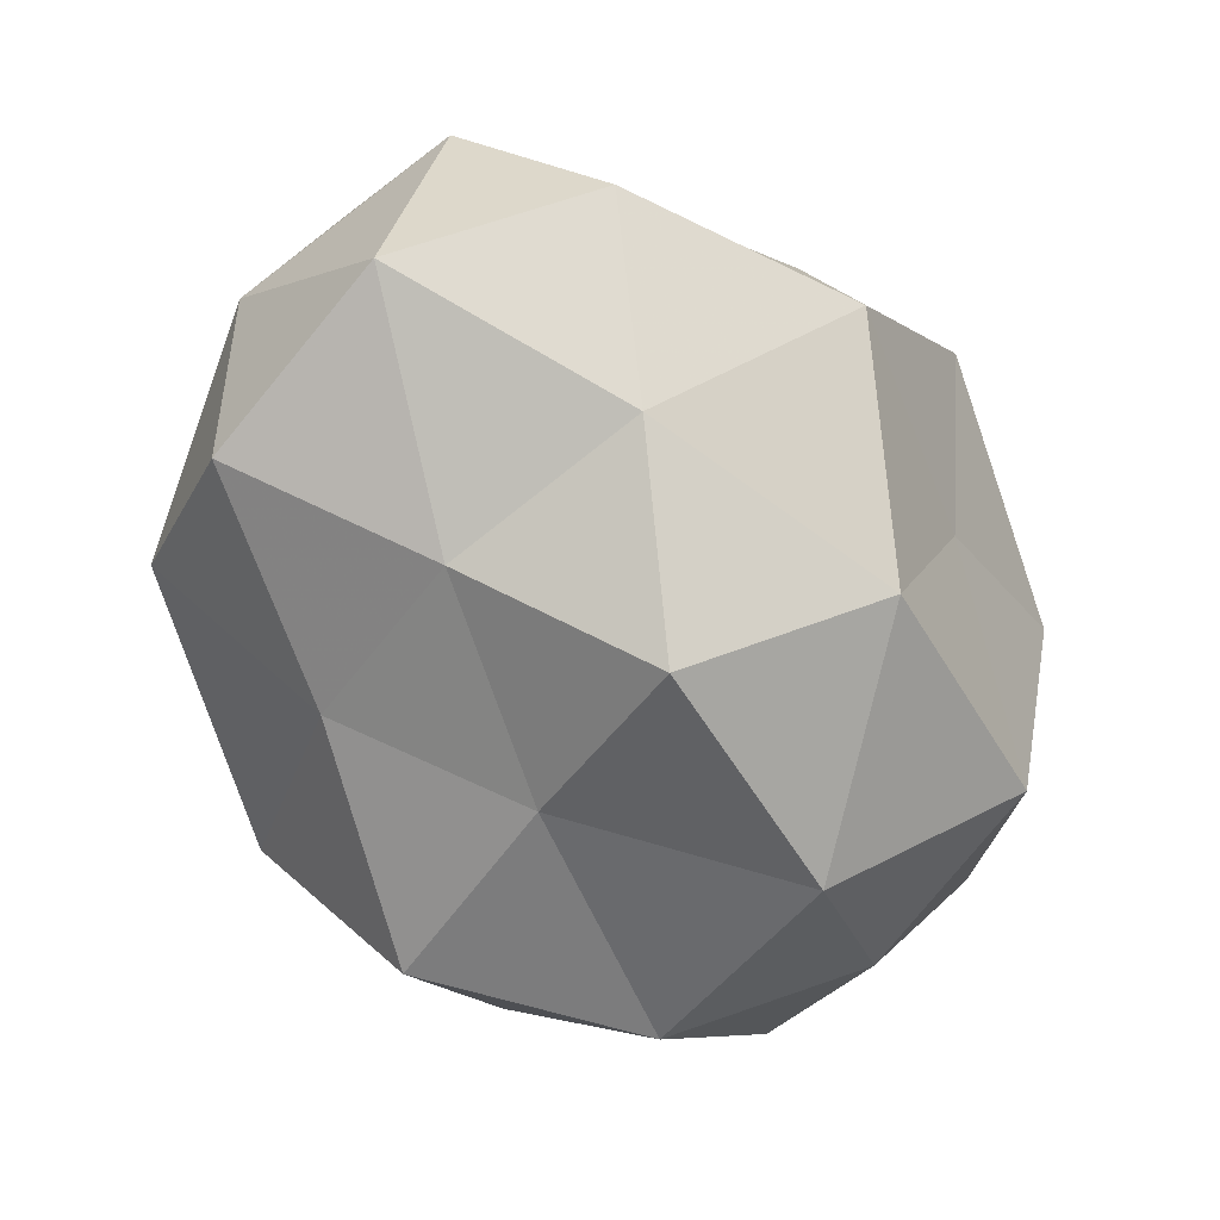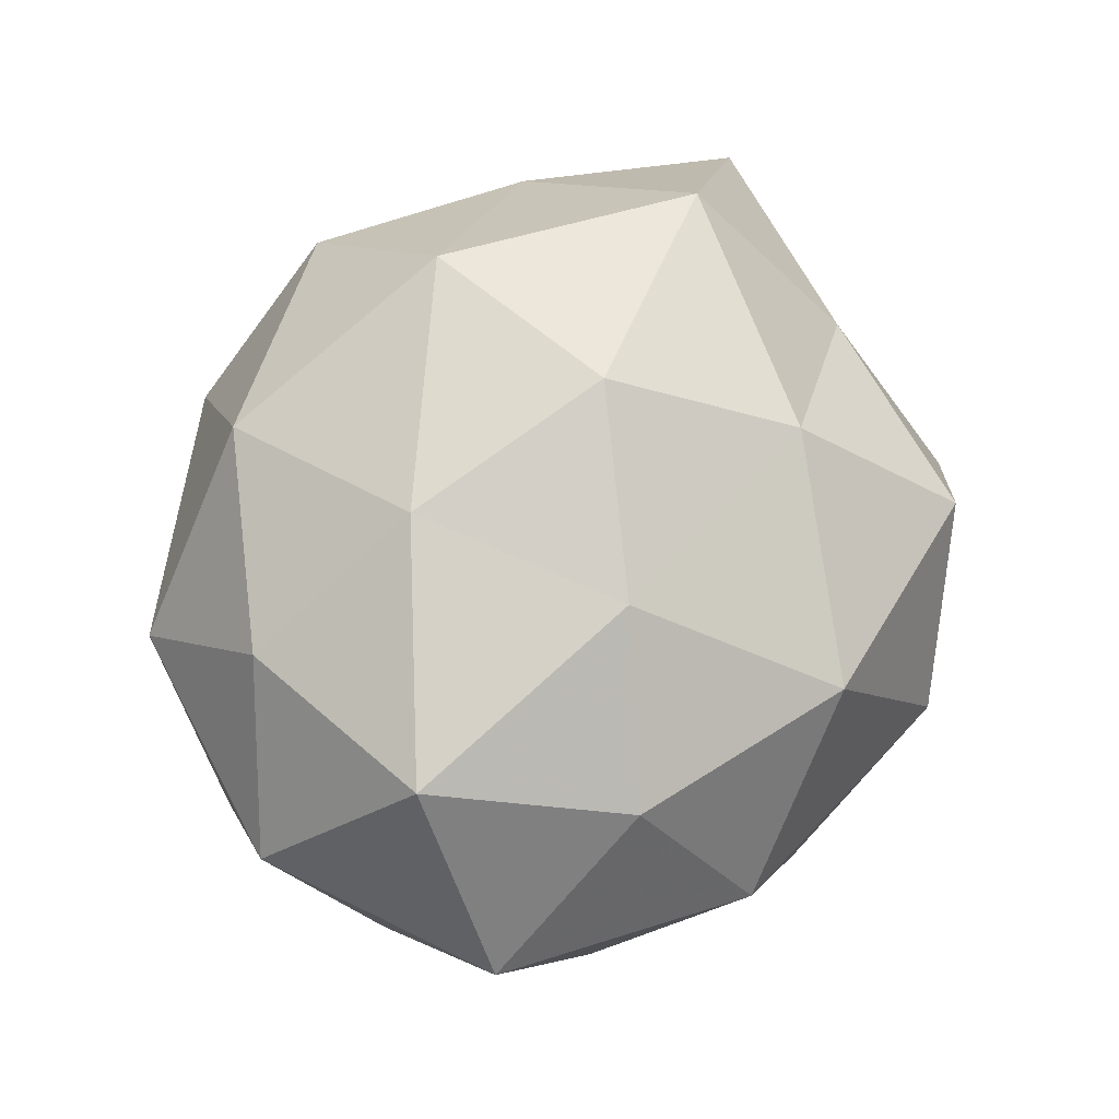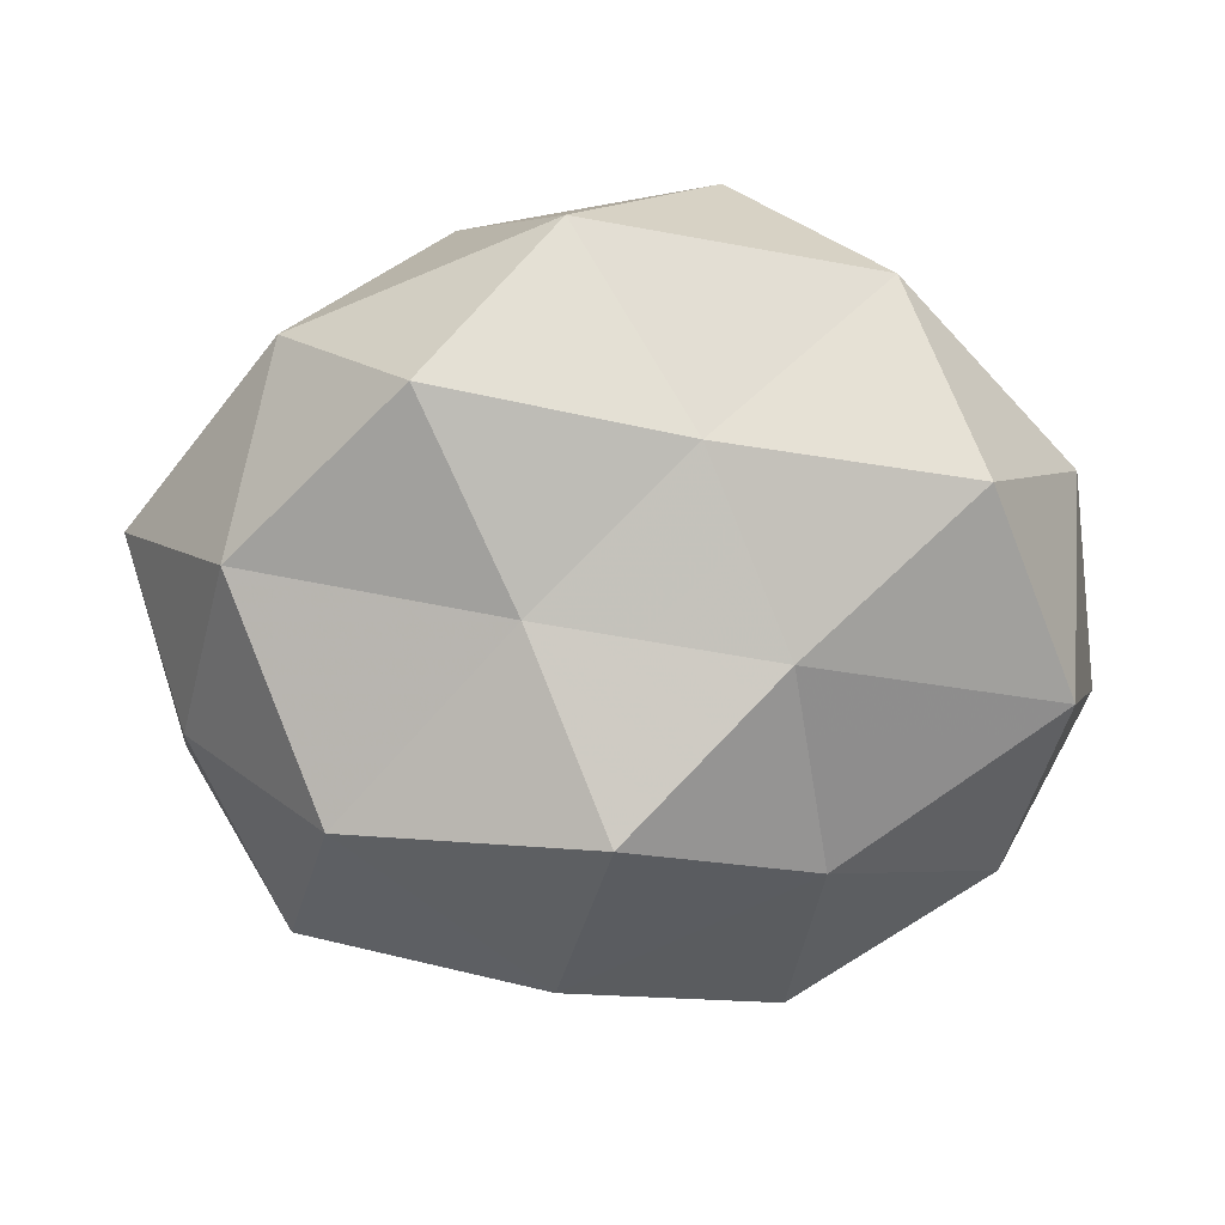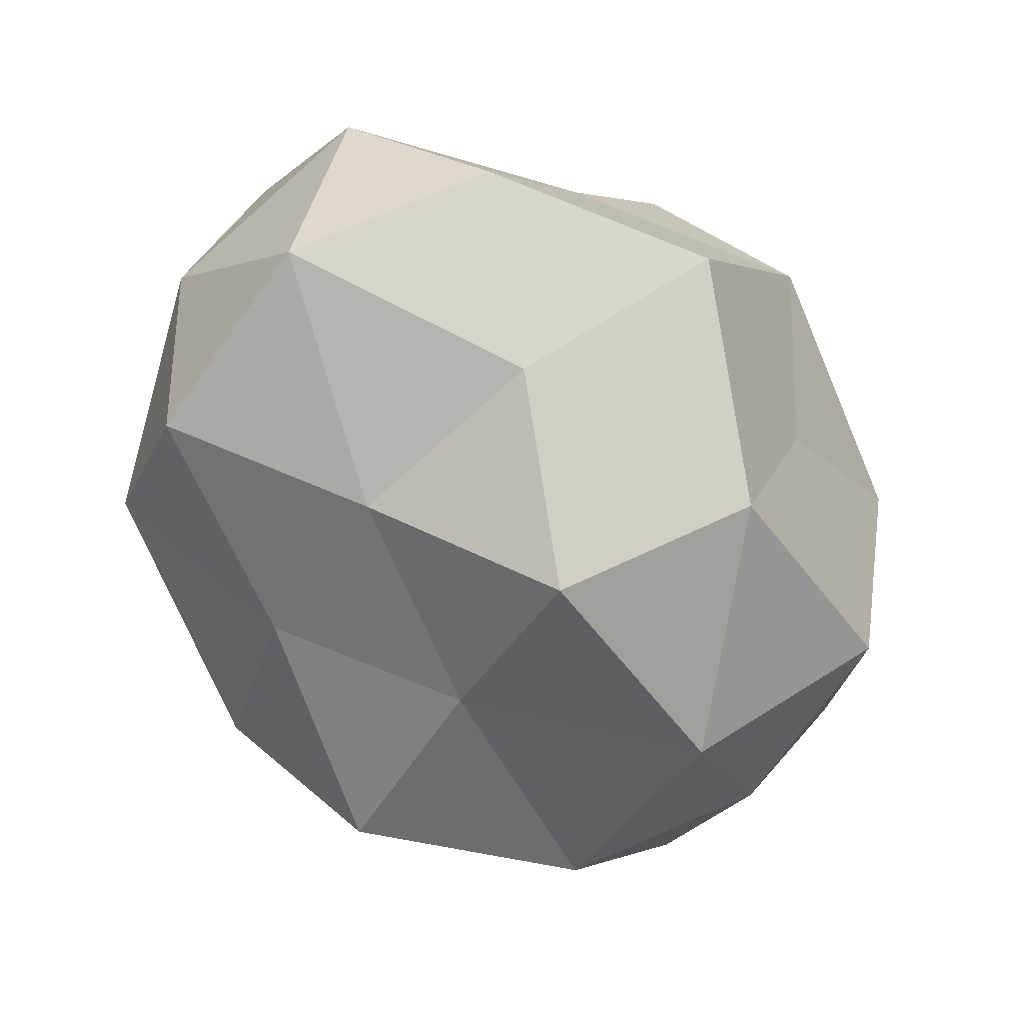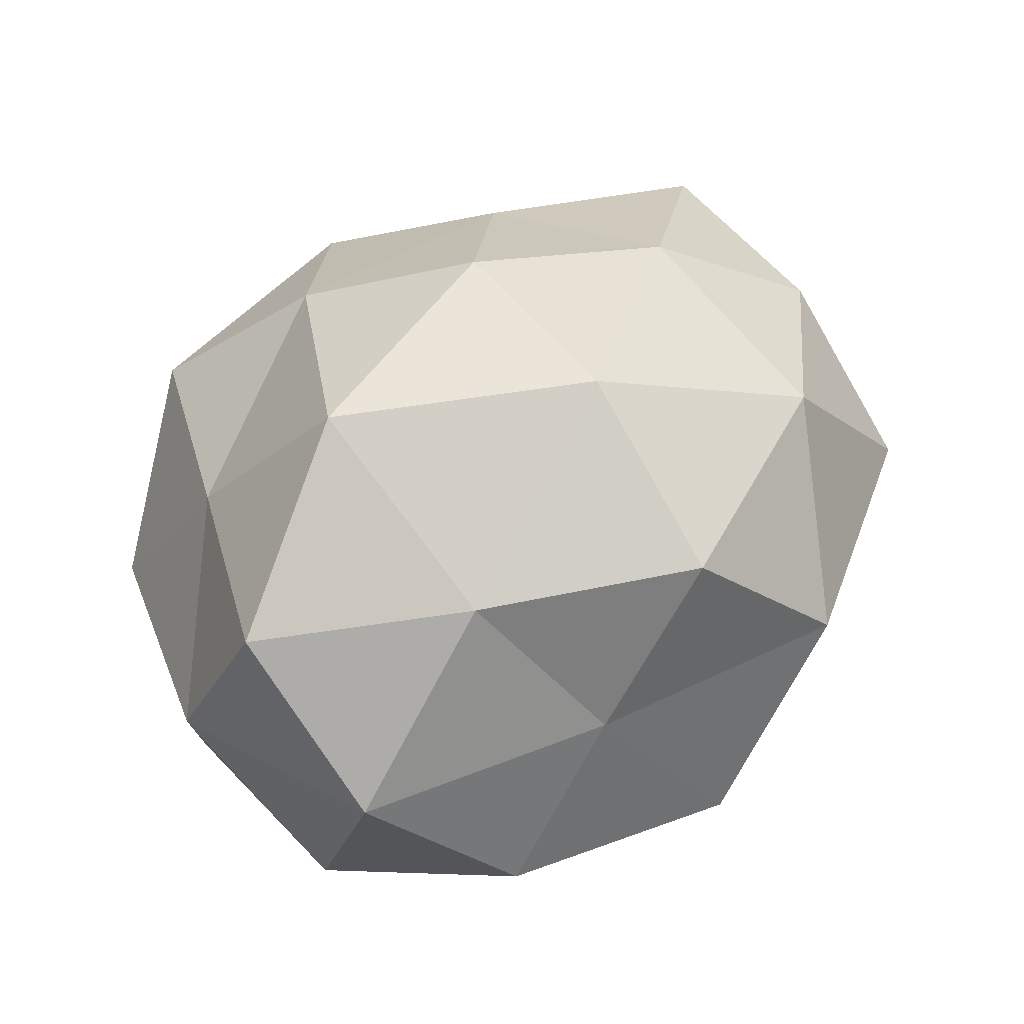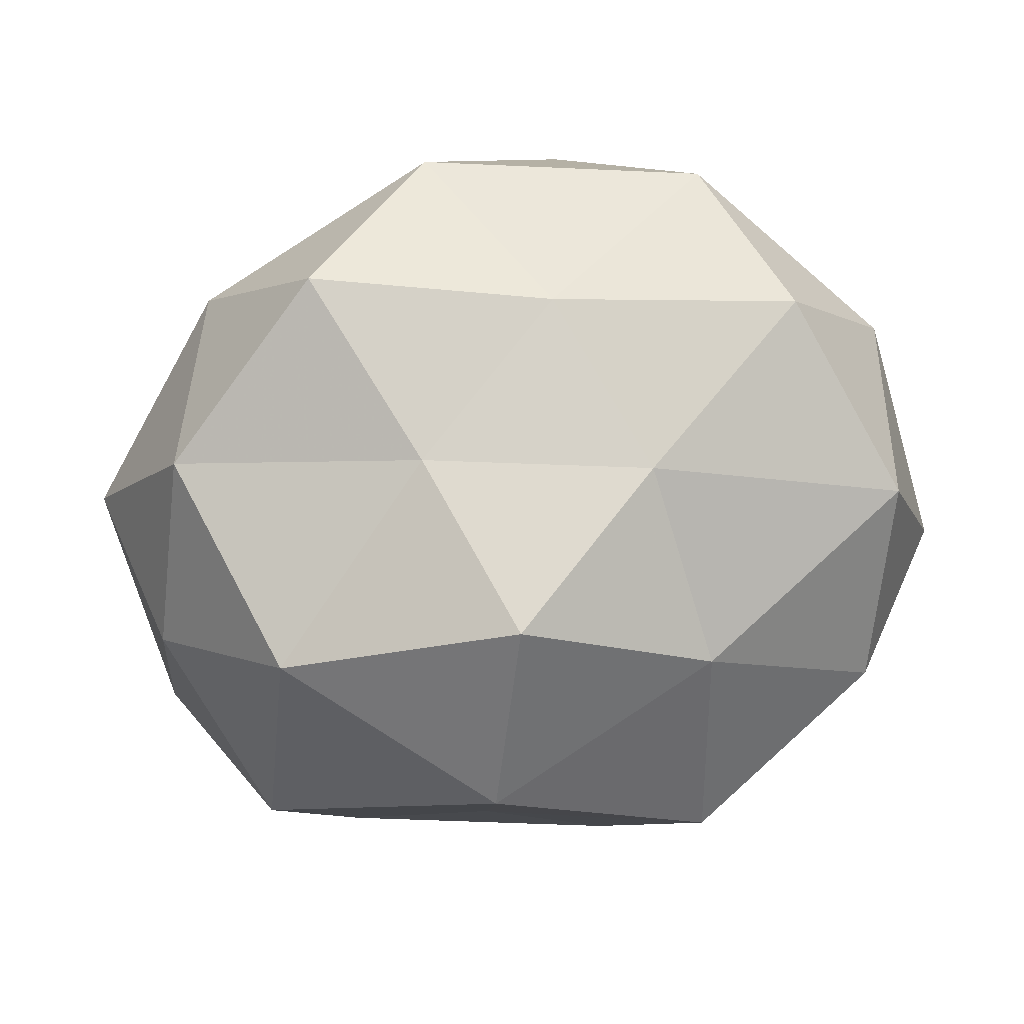
<metadata>
{"format":"obj","ext":"obj","renderer":"f3d","projection":"perspective","resolution":1024,"background":"white","views":[{"elev":-76.5,"azim":126.0,"up":"+Z"},{"elev":60.5,"azim":-66.1,"up":"+Z"},{"elev":-63.8,"azim":7.4,"up":"+Z"},{"elev":-71.6,"azim":129.9,"up":"+Z"},{"elev":42.7,"azim":126.0,"up":"+Z"},{"elev":-78.9,"azim":15.1,"up":"+Z"}]}
</metadata>
<code>
v 0.05384 -0.0009411 0.01743
v -0.000983 0.00626 -0.04364
v -0.03848 0.02052 0.02291
v 0.001157 -0.05044 -0.005578
v 0.02805 0.03412 0.002404
v -0.0004553 0.04898 0.005574
v -0.0143 0.03508 0.0273
v -0.01614 -0.04088 -0.02416
v 0.04274 -0.02204 -0.02482
v 0.03272 -0.004143 0.03668
v -0.03638 -0.02668 0.01691
v 0.05455 0.01693 -0.0009189
v 0.04963 0.004982 -0.0257
v -0.04135 0.02723 -0.01846
v -0.02073 0.008415 0.03566
v 0.01613 0.03956 0.02337
v 0.02084 0.01883 -0.03224
v 0.01989 -0.007461 -0.03291
v -0.0132 -0.04223 0.01887
v -0.0141 0.03705 -0.01164
v -0.04737 -0.004464 0.02507
v -0.007863 -0.01581 -0.03184
v 0.03582 -0.03949 -0.006203
v 0.05397 -0.01291 -0.004209
v 0.04044 0.02952 -0.01826
v 0.01426 0.0438 -0.01921
v -0.05503 -0.01692 0.00114
v -0.03422 0.03881 0.006236
v -0.03957 -0.02236 -0.02351
v -0.01927 -0.01764 0.03101
v 0.01813 -0.04526 0.01457
v 0.001556 -0.005437 0.04053
v -0.01052 0.02947 -0.03361
v 0.0103 0.01961 0.03892
v -0.03179 0.004471 -0.03619
v 0.01309 -0.03021 -0.02359
v -0.05426 0.0135 0.004485
v 0.03596 -0.02293 0.01596
v -0.03243 -0.03995 -0.002626
v 0.01029 -0.02669 0.03102
v -0.04926 0.001222 -0.01596
v 0.03659 0.02066 0.02155
f 15 7 3
f 16 5 6
f 6 7 16
f 13 9 18
f 17 18 2
f 13 18 17
f 3 21 15
f 22 2 18
f 1 24 12
f 24 9 13
f 24 13 12
f 24 23 9
f 12 25 5
f 12 13 25
f 25 13 17
f 5 26 6
f 6 26 20
f 5 25 26
f 17 26 25
f 27 11 21
f 28 3 7
f 28 7 6
f 20 28 6
f 14 28 20
f 29 22 8
f 19 30 11
f 21 11 30
f 21 30 15
f 19 4 31
f 23 31 4
f 15 30 32
f 2 33 17
f 14 20 33
f 33 26 17
f 33 20 26
f 34 7 15
f 34 16 7
f 10 34 32
f 32 34 15
f 35 2 22
f 35 22 29
f 35 33 2
f 14 33 35
f 36 4 8
f 36 18 9
f 8 22 36
f 22 18 36
f 23 4 36
f 9 23 36
f 37 21 3
f 27 21 37
f 37 3 28
f 37 28 14
f 1 10 38
f 1 38 24
f 38 23 24
f 38 31 23
f 39 8 4
f 39 4 19
f 11 39 19
f 27 39 11
f 29 8 39
f 29 39 27
f 40 30 19
f 31 40 19
f 10 32 40
f 40 32 30
f 10 40 38
f 38 40 31
f 41 29 27
f 41 14 35
f 41 35 29
f 41 37 14
f 41 27 37
f 1 42 10
f 1 12 42
f 12 5 42
f 42 5 16
f 42 34 10
f 42 16 34

</code>
